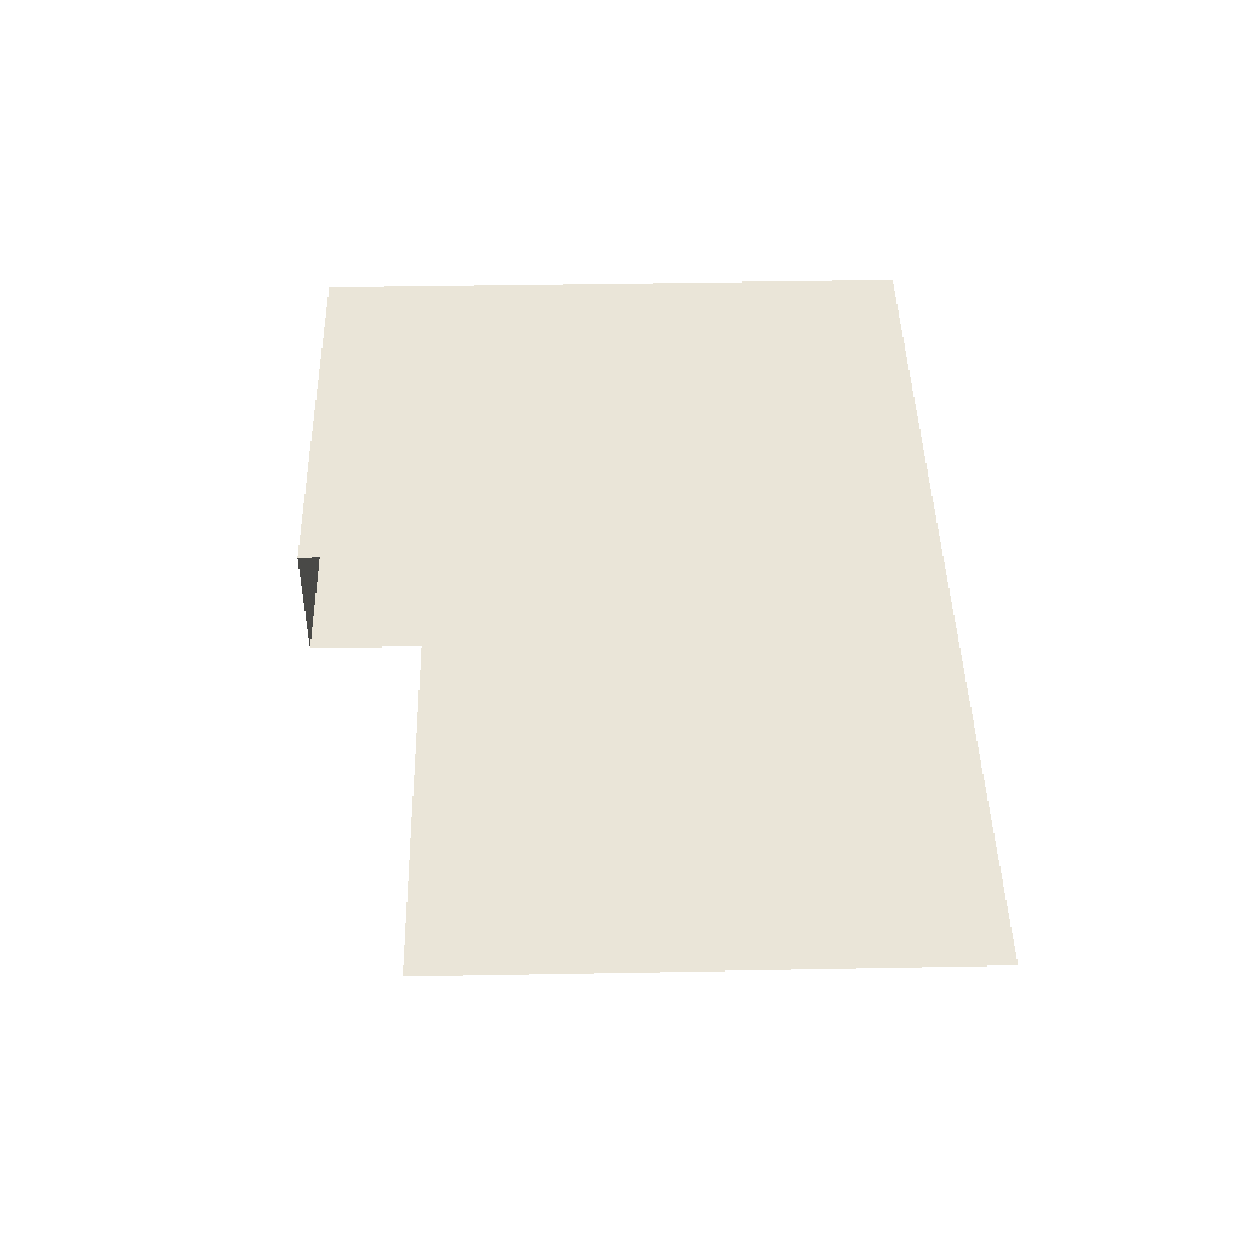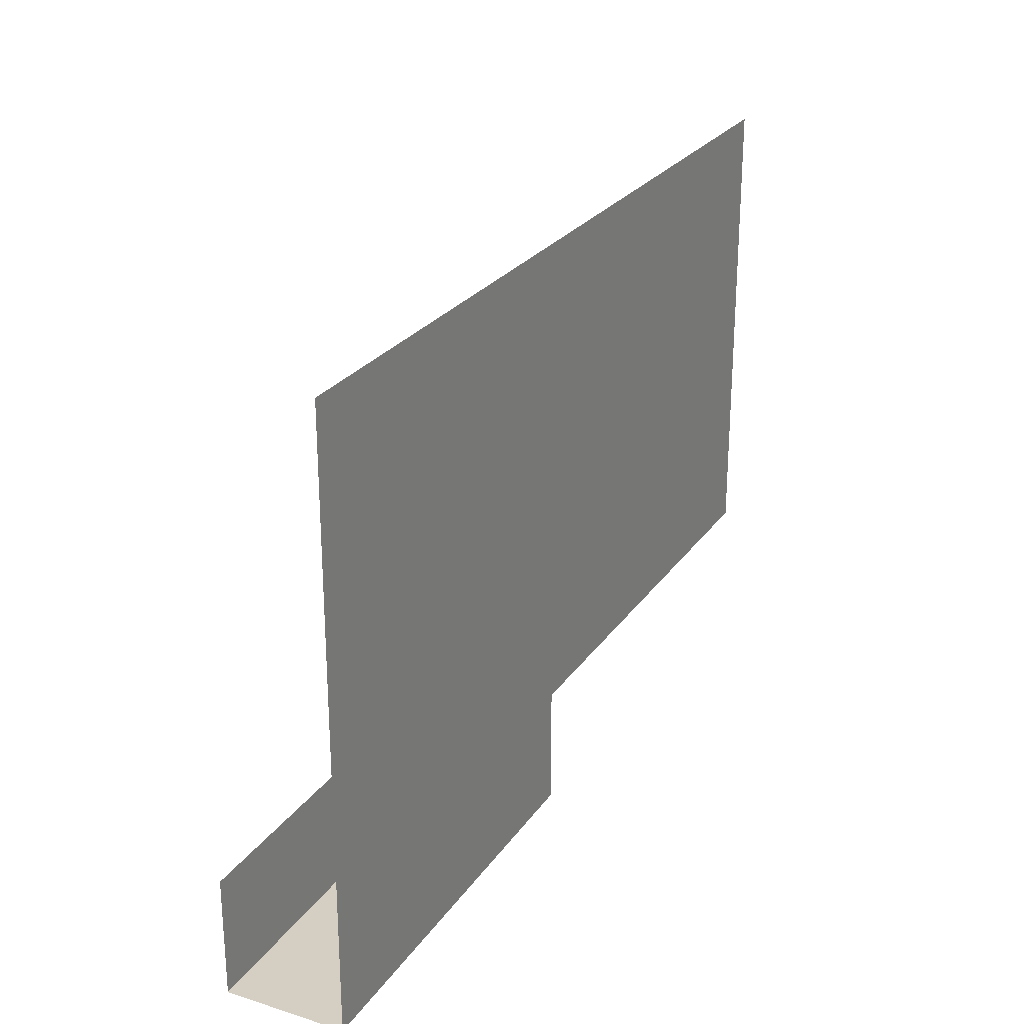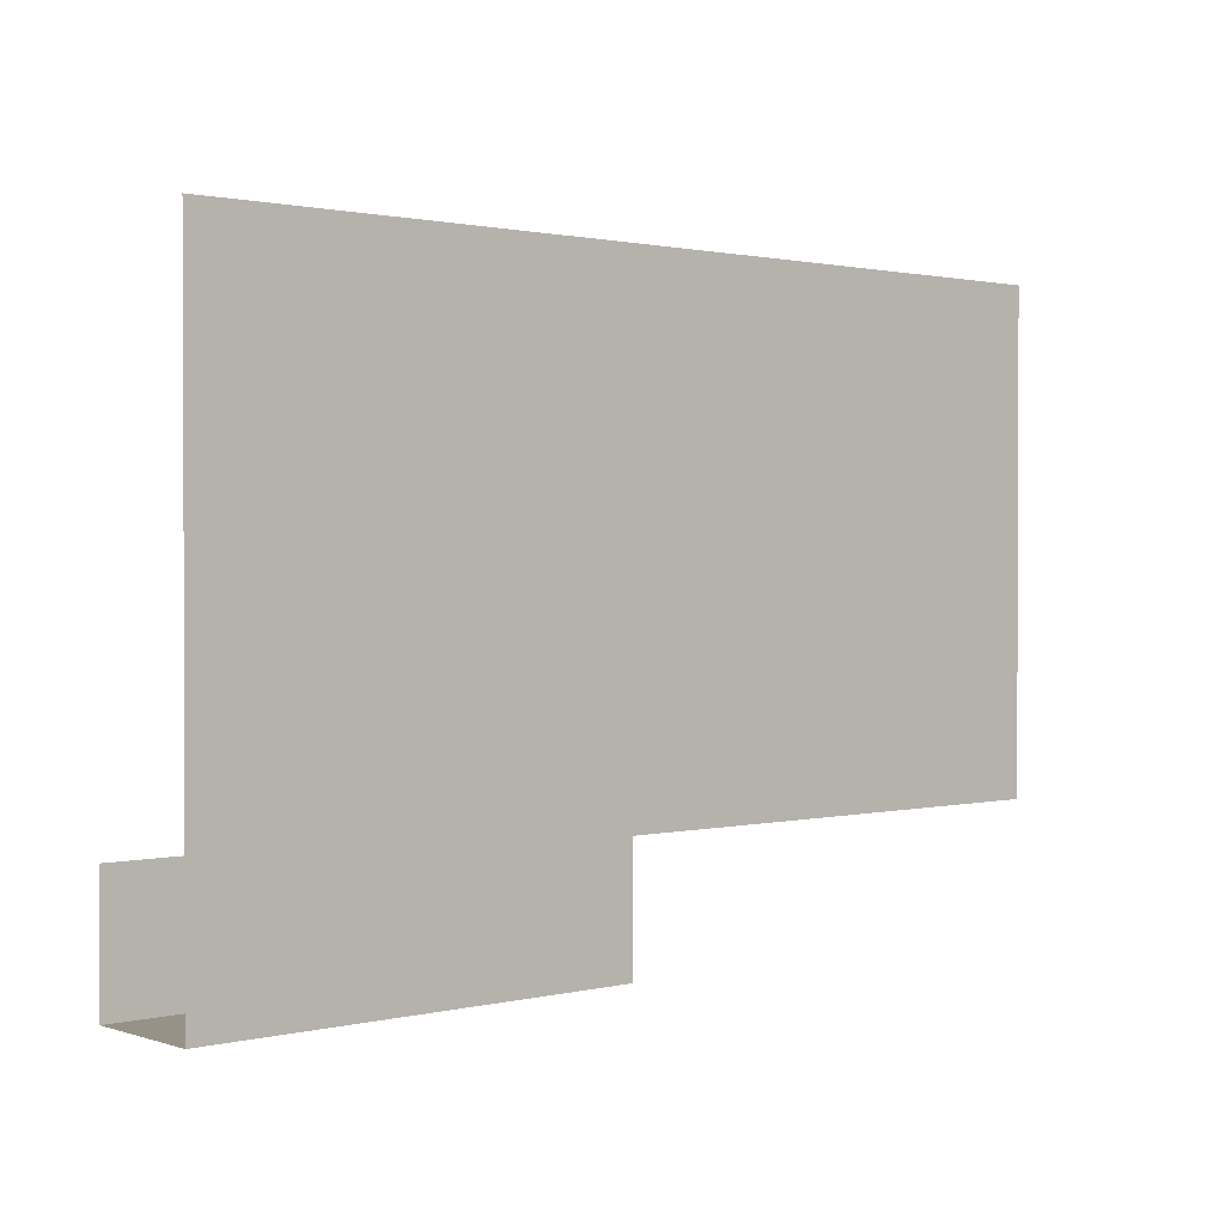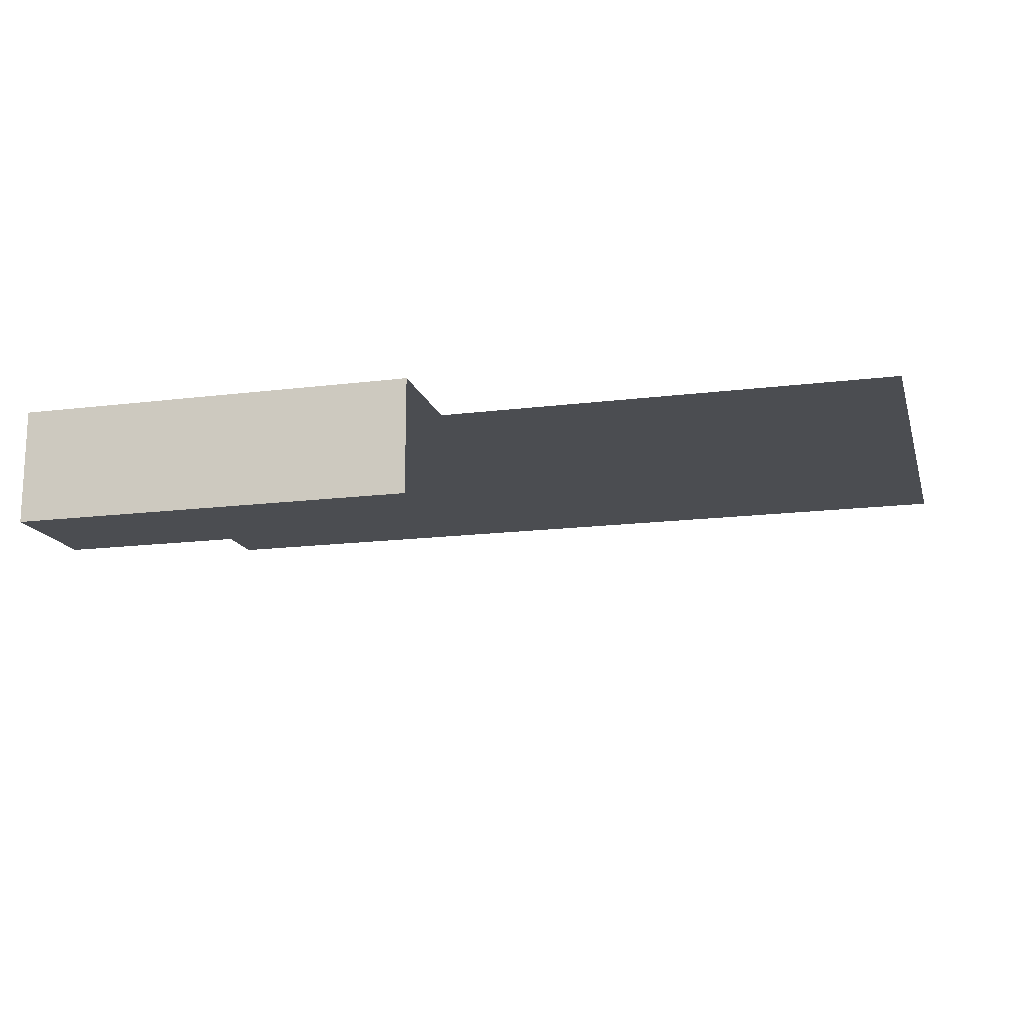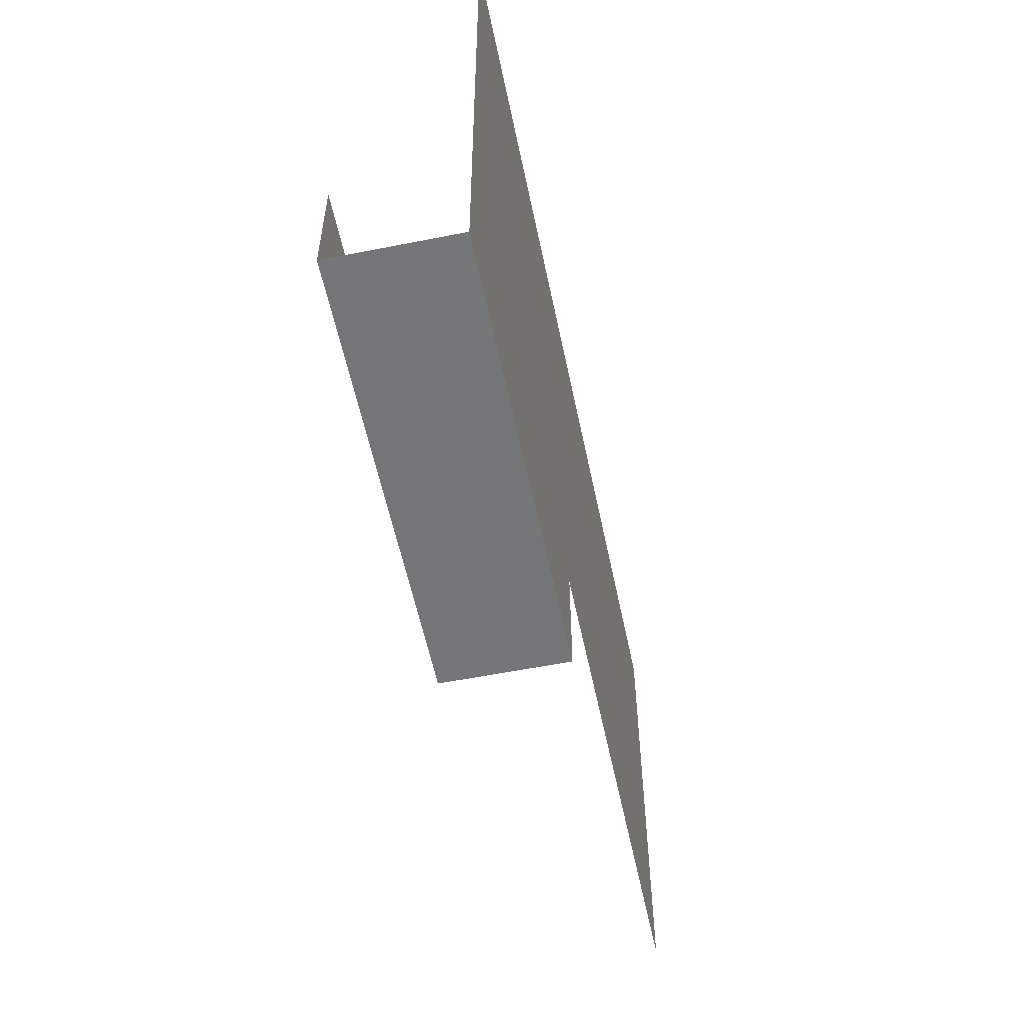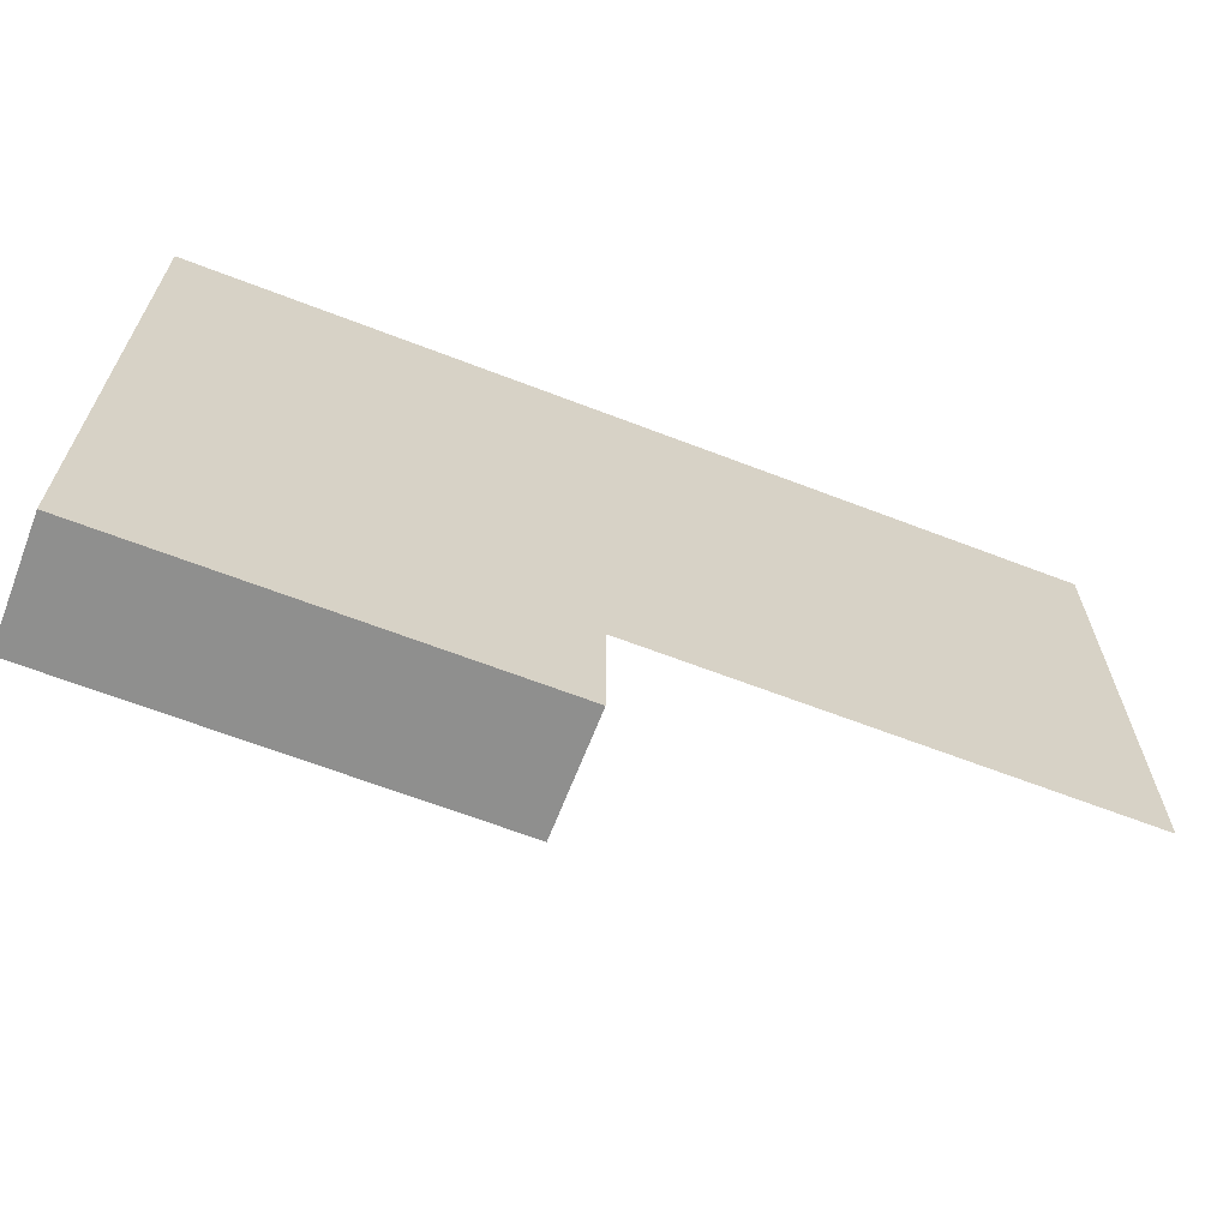
<metadata>
{"format":"obj","ext":"obj","renderer":"f3d","projection":"perspective","resolution":1024,"background":"white","views":[{"elev":44.7,"azim":-91.3,"up":"+Y"},{"elev":25.5,"azim":116.7,"up":"+Z"},{"elev":1.2,"azim":139.0,"up":"+Z"},{"elev":-15.7,"azim":-165.2,"up":"+Y"},{"elev":-56.7,"azim":101.7,"up":"+Z"},{"elev":-65.2,"azim":158.8,"up":"+Z"}]}
</metadata>
<code>
g pb_Mesh378406
v -4 0 -2
v 3 0 -2
v -4 2 -2
v 3 2 -2
v 3 2 0
v -4 2 0
v 3 2 -2
v -4 2 -2
v 3 0 -2
v -4 0 -2
v 3 0 0
v -4 0 0
v 3 2 8
v -4 2 8
v -12 2 8
v -12 2 0
g pb_Mesh378406_0
g pb_Mesh378406_1
f 3 2 1
f 3 4 2
f 7 6 5
f 7 8 6
f 11 10 9
f 11 12 10
f 5 6 13
f 6 14 13
f 14 6 15
f 6 16 15

</code>
